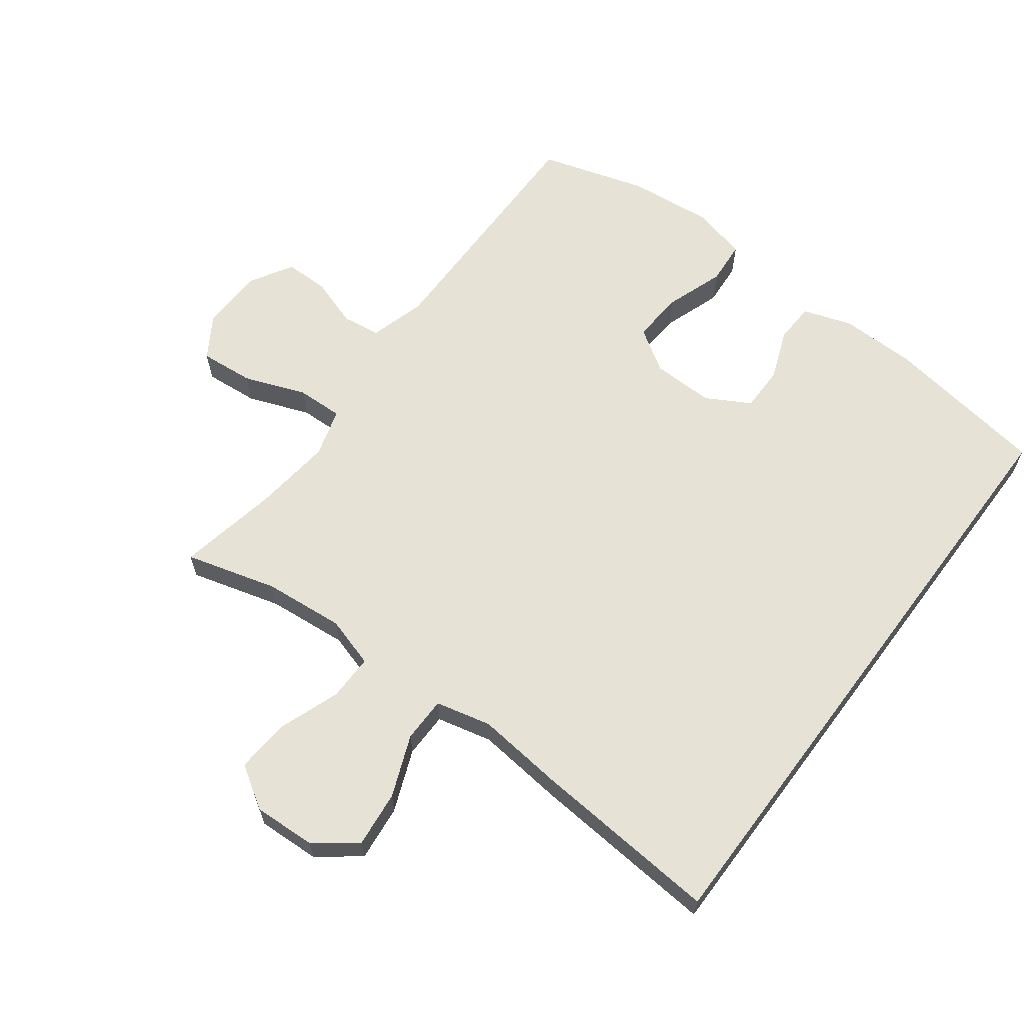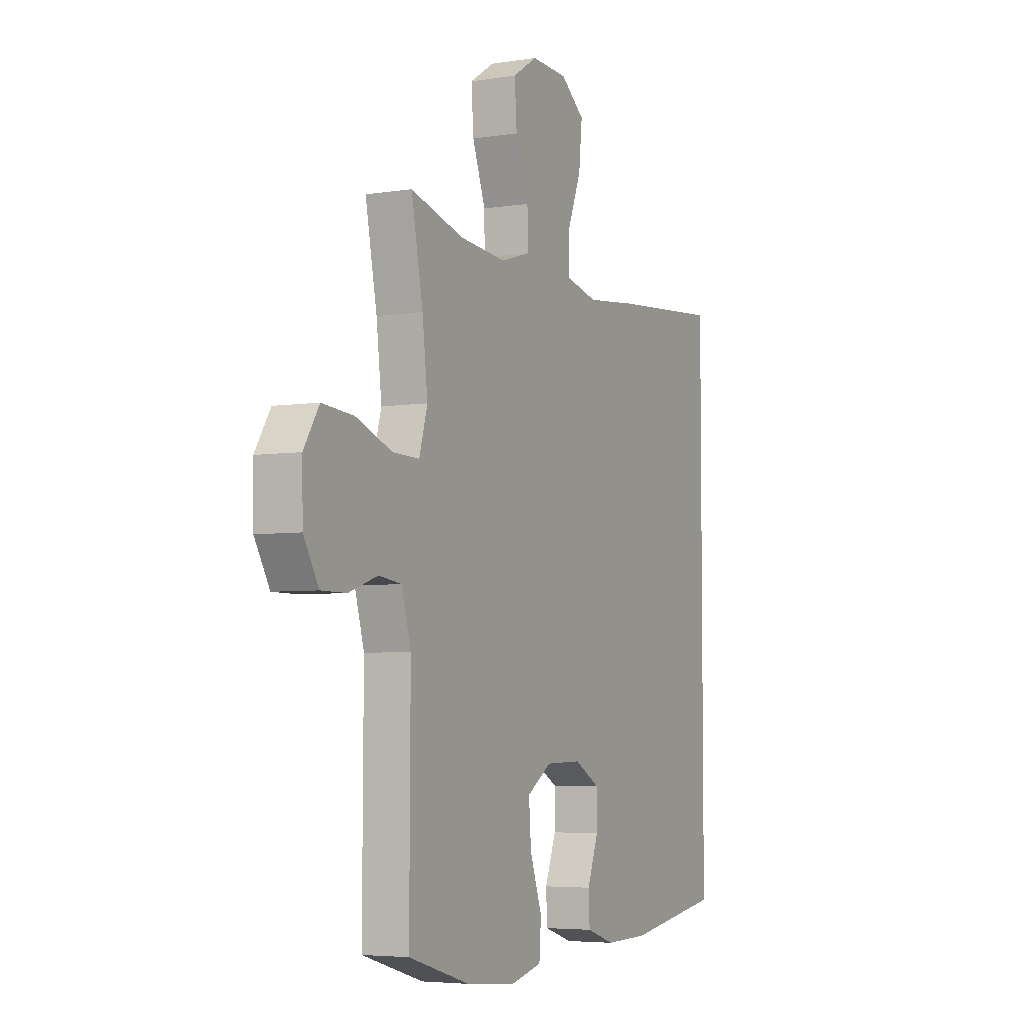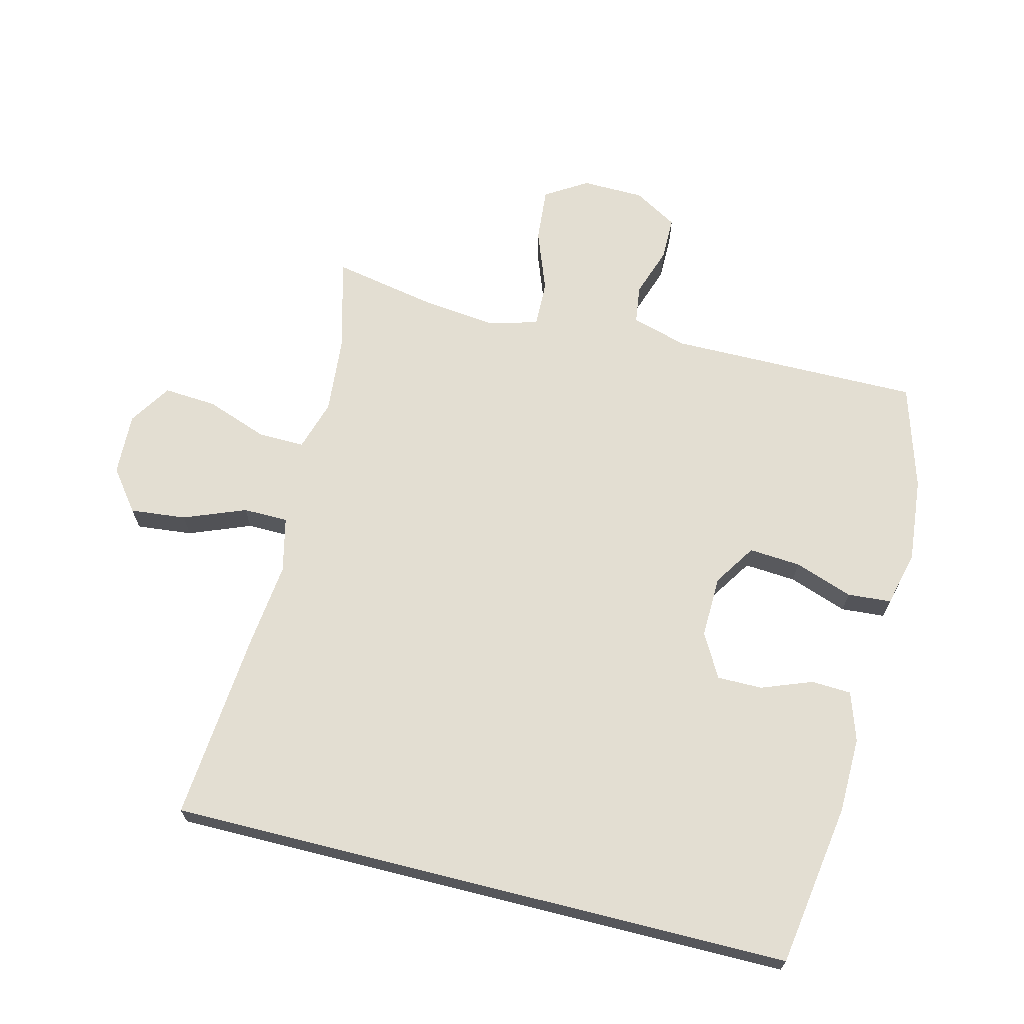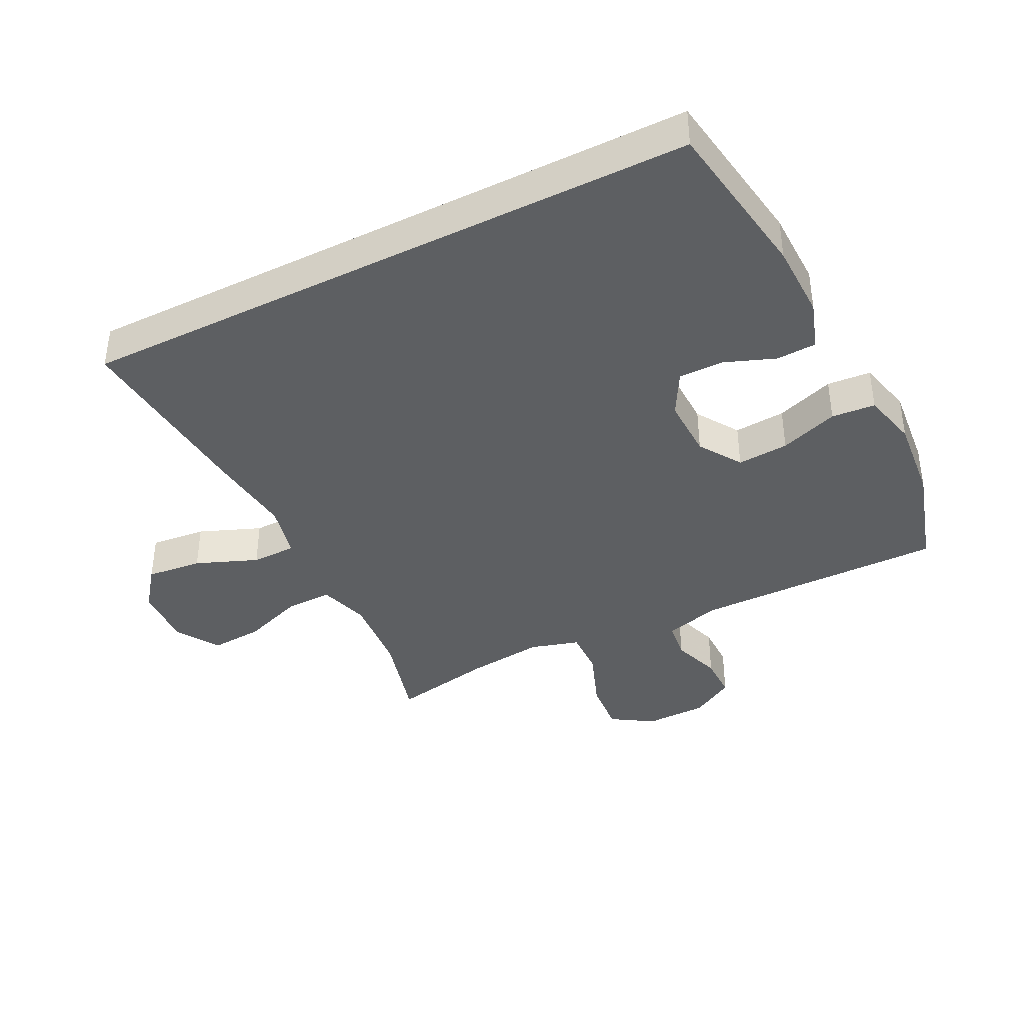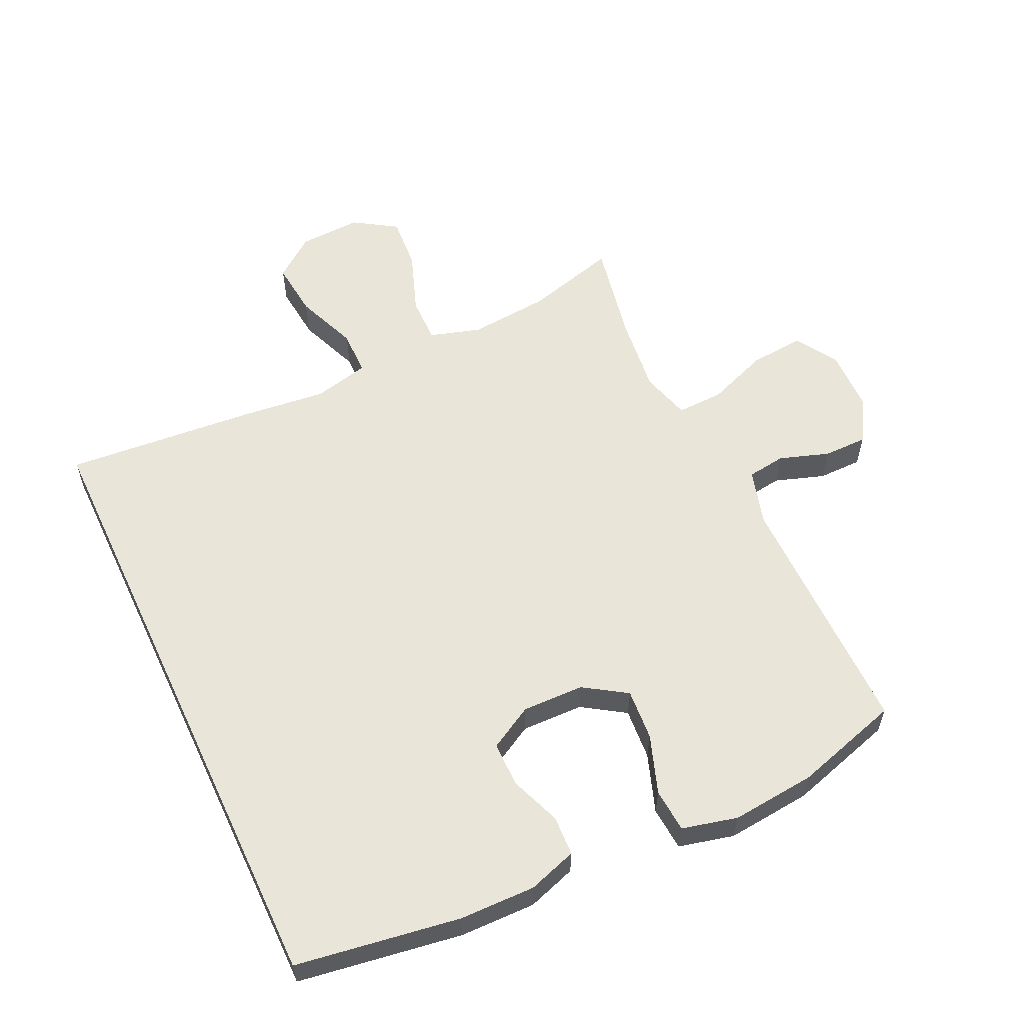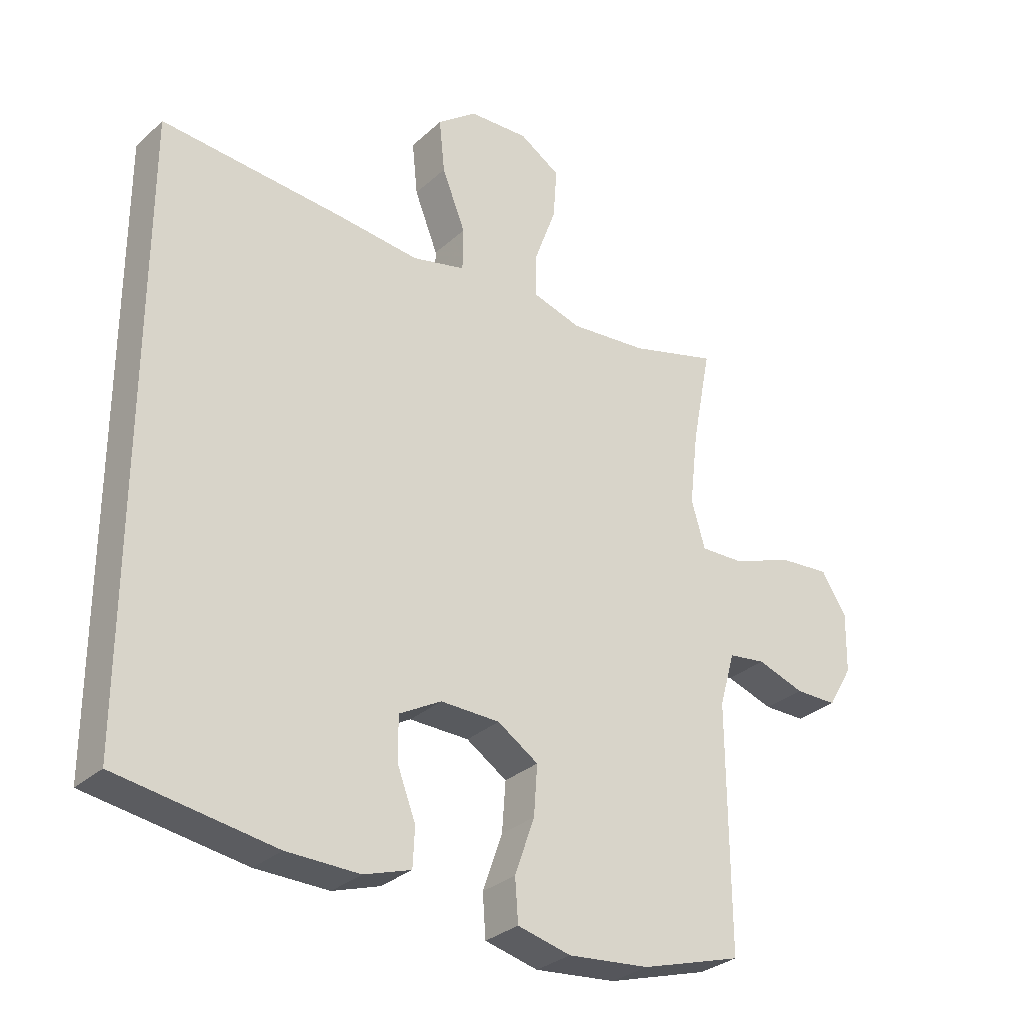
<metadata>
{"format":"obj","ext":"obj","renderer":"f3d","projection":"perspective","resolution":1024,"background":"white","views":[{"elev":63.3,"azim":36.7,"up":"+Y"},{"elev":-4.9,"azim":-63.4,"up":"+Z"},{"elev":67.4,"azim":104.1,"up":"+Y"},{"elev":-39.6,"azim":116.7,"up":"+Y"},{"elev":58.2,"azim":154.8,"up":"+Y"},{"elev":-30.3,"azim":142.2,"up":"+Z"}]}
</metadata>
<code>
v 0.5 0.07 0.481
v 0.5 0.07 -0.49
v 0.246 0.07 -0.529
v 0.128 0.07 -0.531
v 0.052 0.07 -0.506
v 0.049 0.07 -0.444
v 0.079 0.07 -0.365
v 0.079 0.07 -0.295
v 0.011 0.07 -0.257
v -0.085 0.07 -0.259
v -0.151 0.07 -0.302
v -0.145 0.07 -0.382
v -0.113 0.07 -0.473
v -0.118 0.07 -0.541
v -0.204 0.07 -0.562
v -0.336 0.07 -0.549
v -0.5 0.07 -0.5
v -0.498 0.07 -0.109
v -0.523 0.07 -0.022
v -0.583 0.07 -0.014
v -0.66 0.07 -0.04
v -0.728 0.07 -0.04
v -0.768 0.07 0.028
v -0.77 0.07 0.125
v -0.729 0.07 0.19
v -0.645 0.07 0.183
v -0.549 0.07 0.147
v -0.477 0.07 0.145
v -0.455 0.07 0.221
v -0.469 0.07 0.341
v -0.5 0.07 0.5
v -0.358 0.07 0.461
v -0.233 0.07 0.45
v -0.154 0.07 0.474
v -0.155 0.07 0.546
v -0.19 0.07 0.642
v -0.196 0.07 0.725
v -0.13 0.07 0.767
v -0.033 0.07 0.763
v 0.031 0.07 0.714
v 0.022 0.07 0.627
v -0.016 0.07 0.531
v -0.015 0.07 0.461
v 0.071 0.07 0.441
v 0.206 0.07 0.456
v 0.5 0 0.481
v 0.5 0 -0.49
v 0.246 0 -0.529
v 0.128 0 -0.531
v 0.052 0 -0.506
v 0.049 0 -0.444
v 0.079 0 -0.365
v 0.079 0 -0.295
v 0.011 0 -0.257
v -0.085 0 -0.259
v -0.151 0 -0.302
v -0.145 0 -0.382
v -0.113 0 -0.473
v -0.118 0 -0.541
v -0.204 0 -0.562
v -0.336 0 -0.549
v -0.5 0 -0.5
v -0.498 0 -0.109
v -0.523 0 -0.022
v -0.583 0 -0.014
v -0.66 0 -0.04
v -0.728 0 -0.04
v -0.768 0 0.028
v -0.77 0 0.125
v -0.729 0 0.19
v -0.645 0 0.183
v -0.549 0 0.147
v -0.477 0 0.145
v -0.455 0 0.221
v -0.469 0 0.341
v -0.5 0 0.5
v -0.358 0 0.461
v -0.233 0 0.45
v -0.154 0 0.474
v -0.155 0 0.546
v -0.19 0 0.642
v -0.196 0 0.725
v -0.13 0 0.767
v -0.033 0 0.763
v 0.031 0 0.714
v 0.022 0 0.627
v -0.016 0 0.531
v -0.015 0 0.461
v 0.071 0 0.441
v 0.206 0 0.456
f 2 3 4
f 1 2 4
f 45 1 4
f 44 45 4
f 43 44 4
f 40 41 42
f 39 40 42
f 38 39 42
f 37 38 42
f 36 37 42
f 35 36 42
f 34 35 42 43
f 33 34 43
f 30 31 32
f 29 30 32 33
f 28 29 33 43
f 25 26 27
f 24 25 27
f 23 24 27
f 22 23 27
f 21 22 27
f 20 21 27
f 19 20 27 28
f 18 19 28 43
f 16 17 18
f 15 16 18
f 14 15 18
f 13 14 18
f 12 13 18
f 11 12 18
f 10 11 18 43
f 4 5 6 7
f 4 7 8
f 43 4 8
f 9 10 43
f 8 9 43
f 49 48 47
f 49 47 46
f 49 46 90
f 49 90 89
f 49 89 88
f 87 86 85
f 87 85 84
f 87 84 83
f 87 83 82
f 87 82 81
f 87 81 80
f 88 87 80 79
f 88 79 78
f 77 76 75
f 78 77 75 74
f 88 78 74 73
f 72 71 70
f 72 70 69
f 72 69 68
f 72 68 67
f 72 67 66
f 72 66 65
f 73 72 65 64
f 88 73 64 63
f 63 62 61
f 63 61 60
f 63 60 59
f 63 59 58
f 63 58 57
f 63 57 56
f 88 63 56 55
f 52 51 50 49
f 53 52 49
f 53 49 88
f 88 55 54
f 88 54 53
f 1 46 47 2
f 2 47 48 3
f 3 48 49 4
f 4 49 50 5
f 5 50 51 6
f 6 51 52 7
f 7 52 53 8
f 8 53 54 9
f 9 54 55 10
f 10 55 56 11
f 11 56 57 12
f 12 57 58 13
f 13 58 59 14
f 14 59 60 15
f 15 60 61 16
f 16 61 62 17
f 17 62 63 18
f 18 63 64 19
f 19 64 65 20
f 20 65 66 21
f 21 66 67 22
f 22 67 68 23
f 23 68 69 24
f 24 69 70 25
f 25 70 71 26
f 26 71 72 27
f 27 72 73 28
f 28 73 74 29
f 29 74 75 30
f 30 75 76 31
f 31 76 77 32
f 32 77 78 33
f 33 78 79 34
f 34 79 80 35
f 35 80 81 36
f 36 81 82 37
f 37 82 83 38
f 38 83 84 39
f 39 84 85 40
f 40 85 86 41
f 41 86 87 42
f 42 87 88 43
f 43 88 89 44
f 44 89 90 45
f 45 90 46 1

</code>
